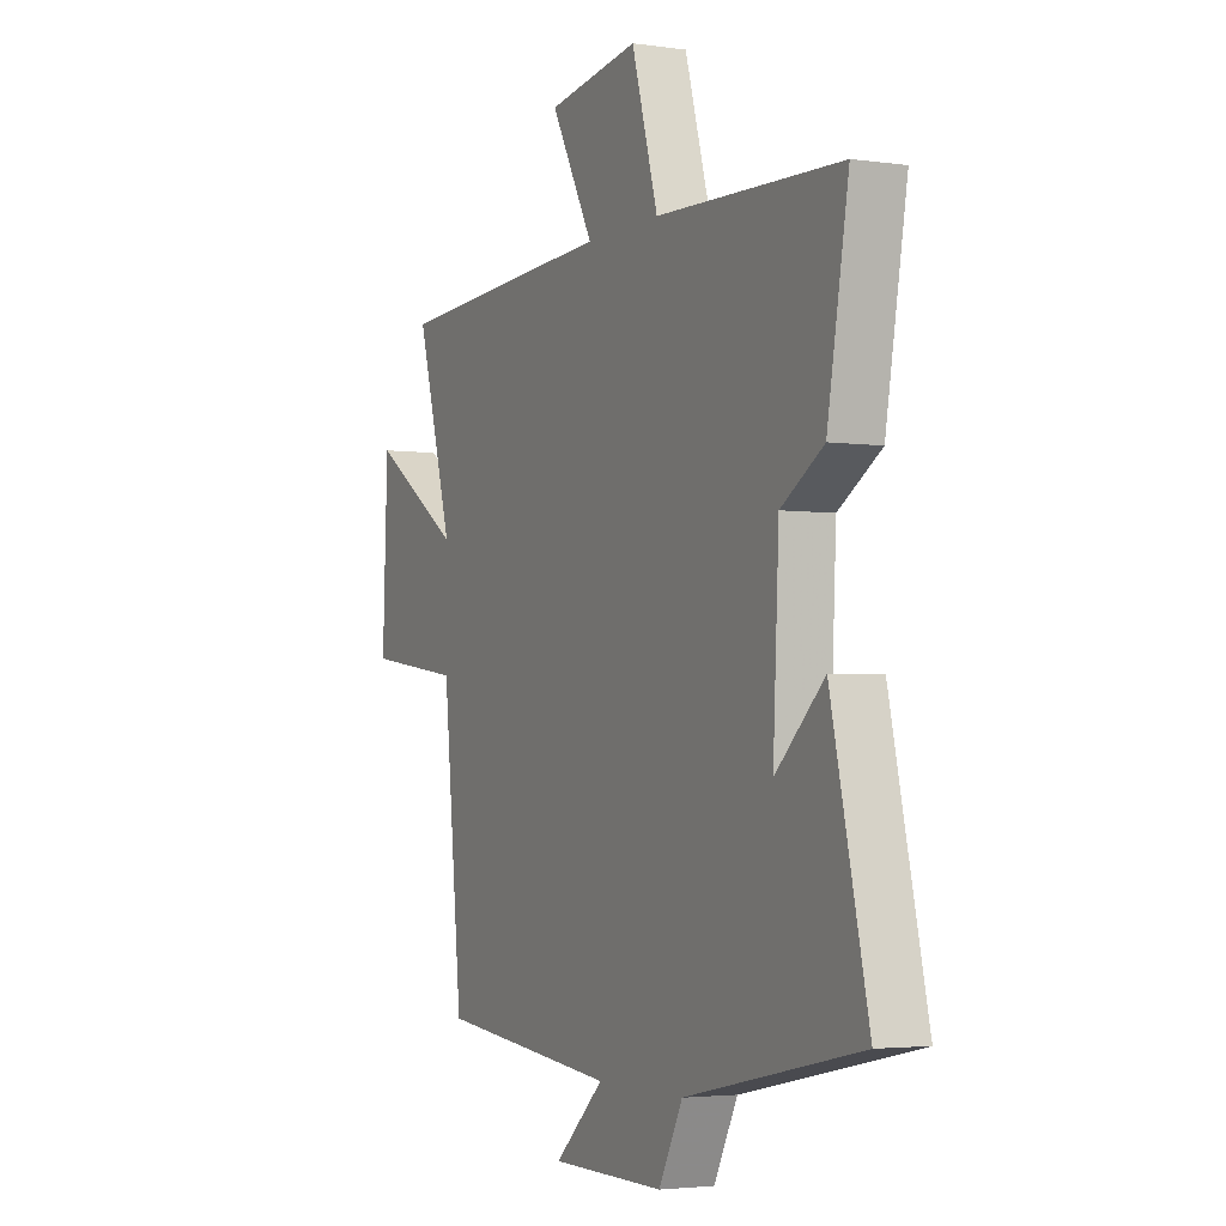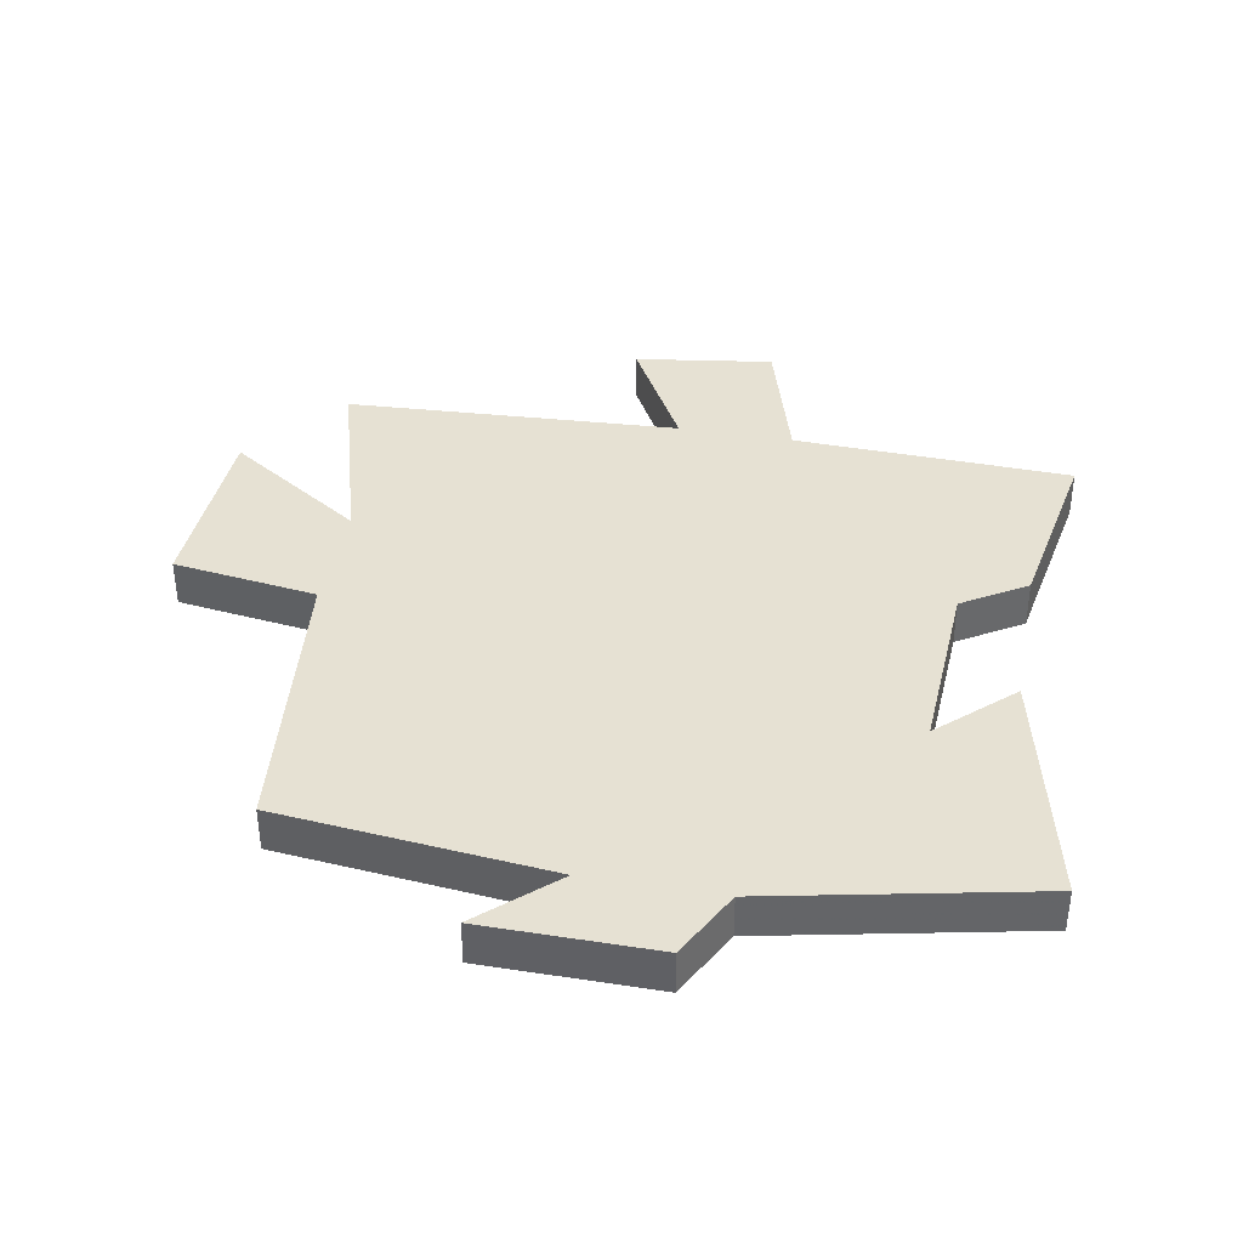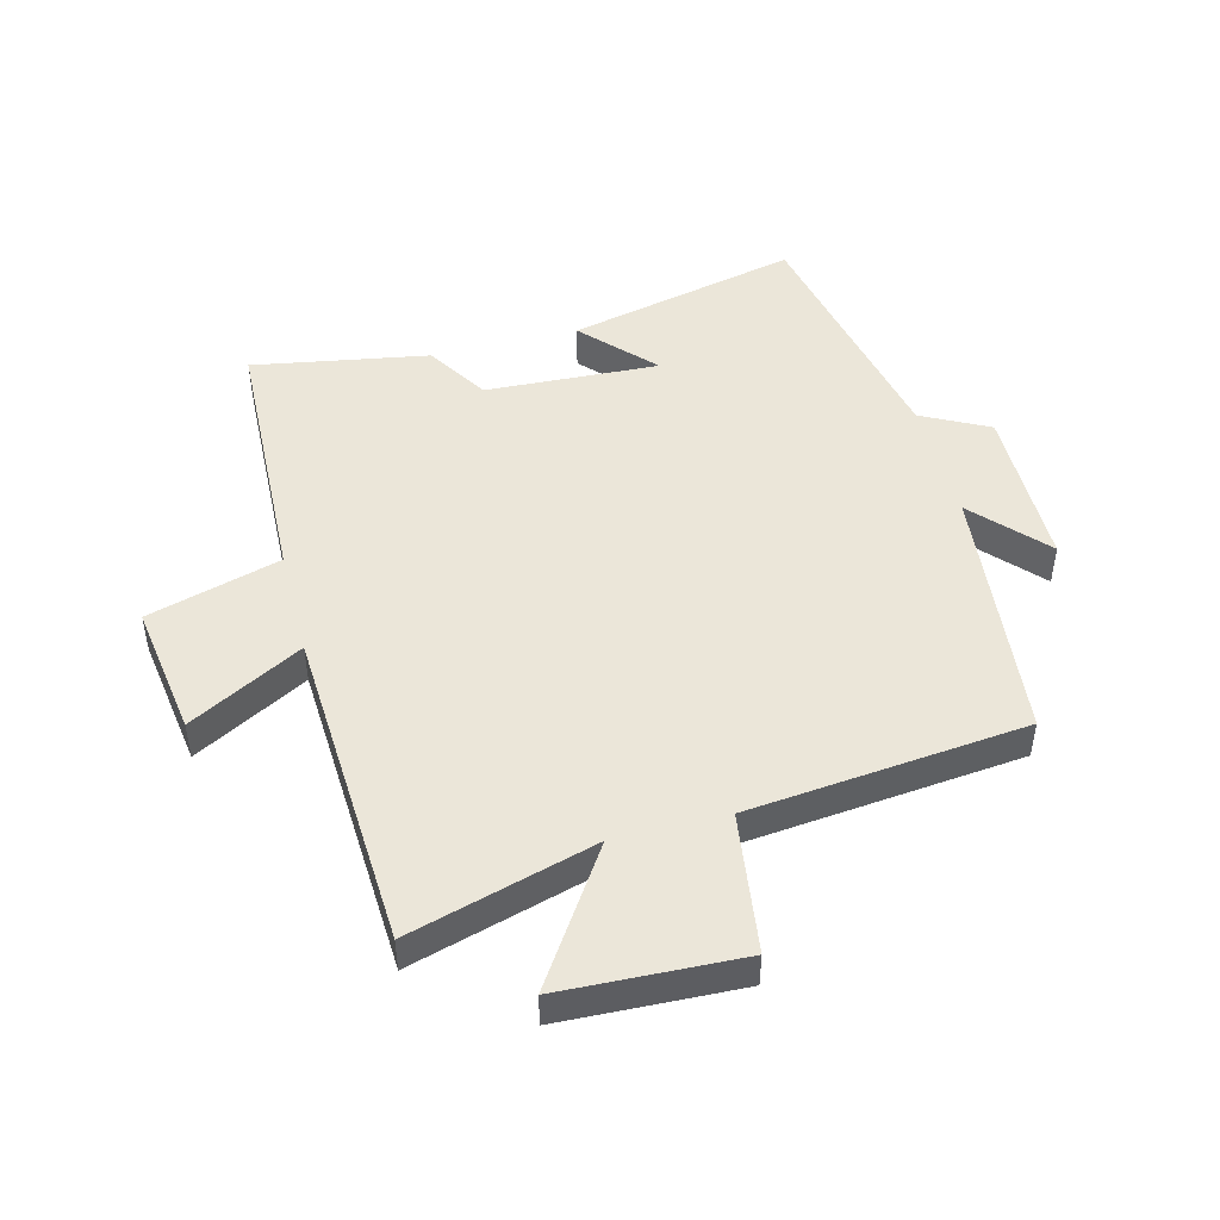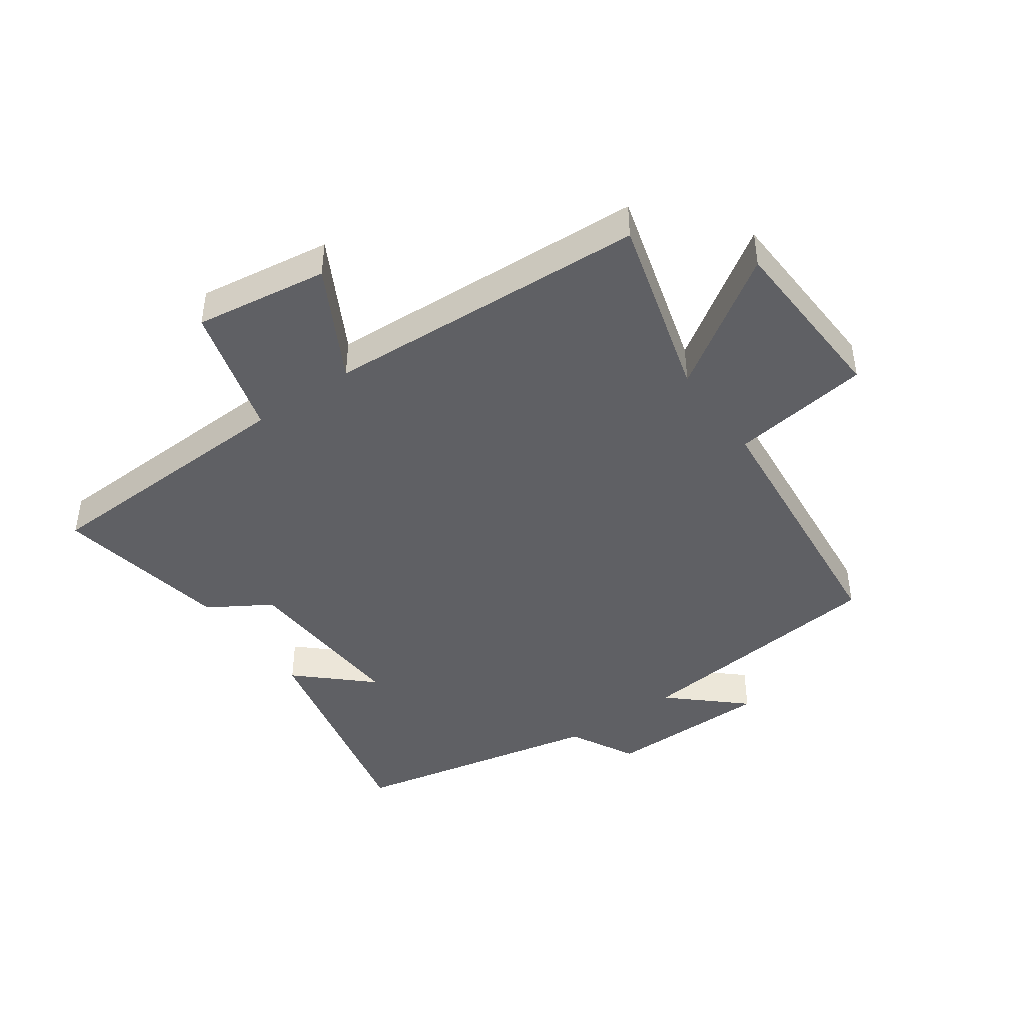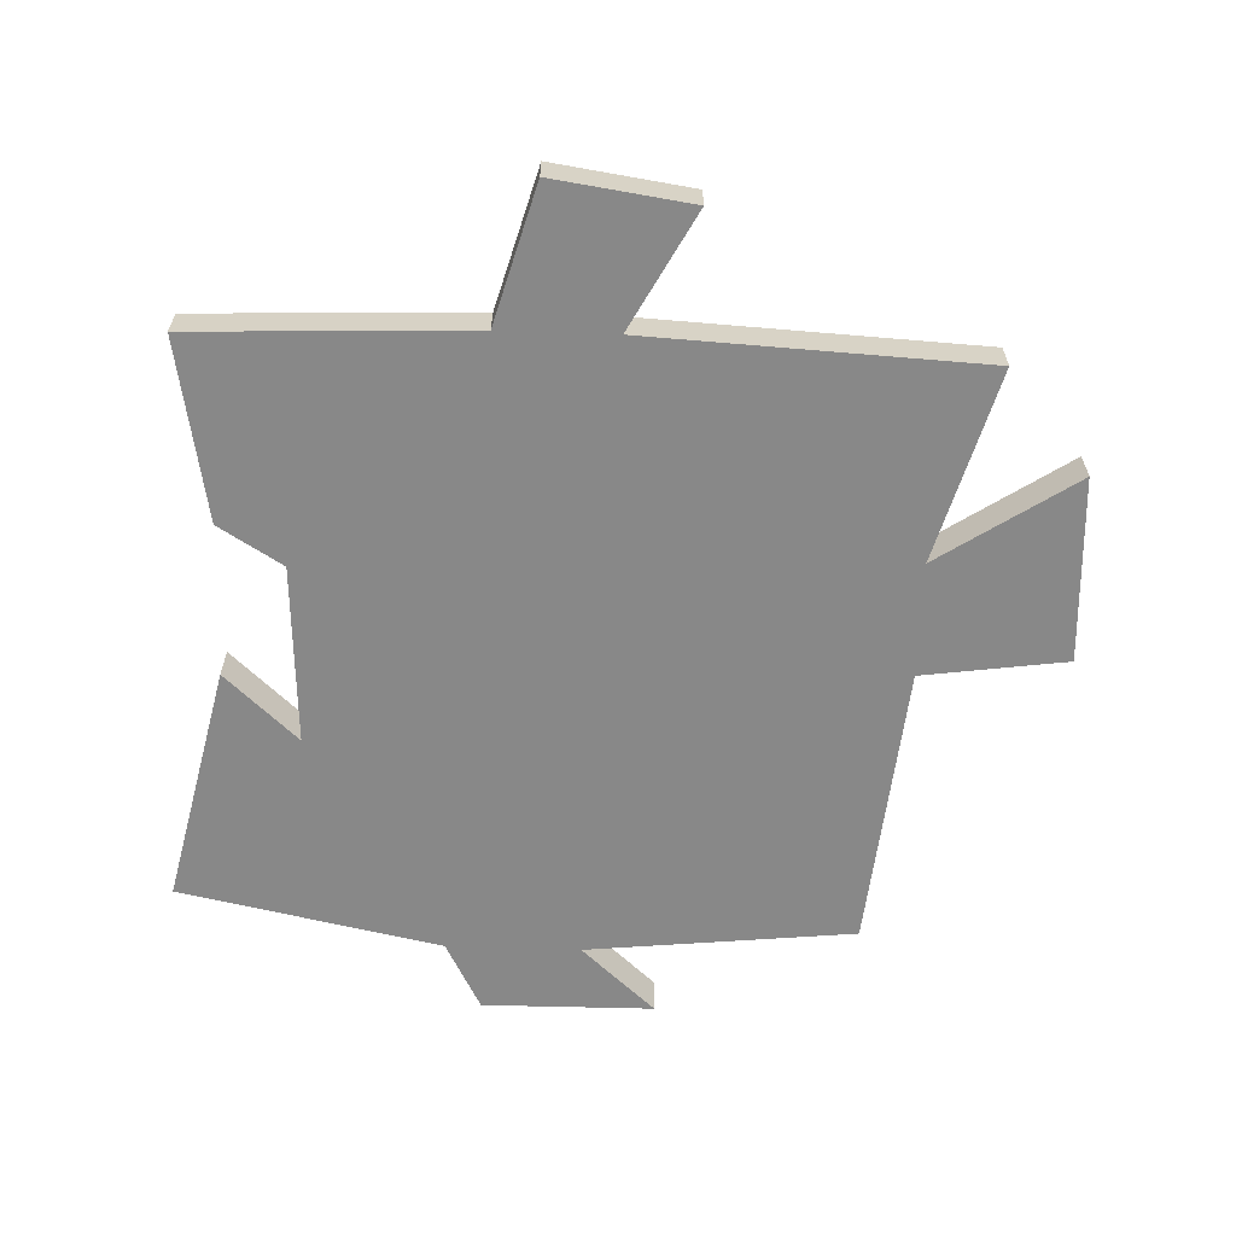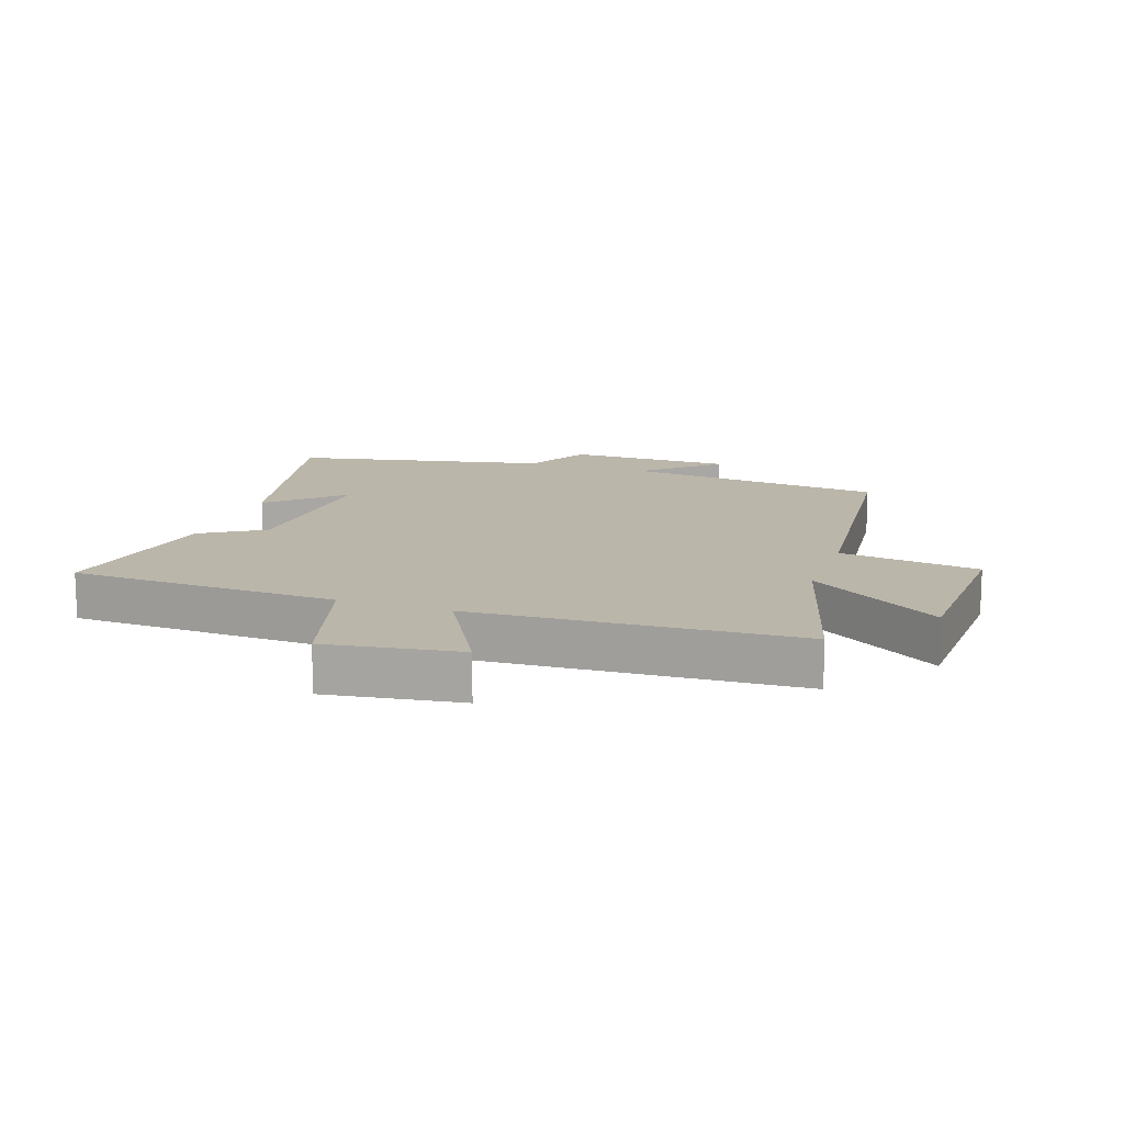
<metadata>
{"format":"obj","ext":"obj","renderer":"f3d","projection":"perspective","resolution":1024,"background":"white","views":[{"elev":-3.3,"azim":-116.1,"up":"+Z"},{"elev":38.7,"azim":-169.5,"up":"+Y"},{"elev":47.6,"azim":75.5,"up":"+Y"},{"elev":-43.5,"azim":35.5,"up":"+Y"},{"elev":-62.8,"azim":-1.9,"up":"+Y"},{"elev":14.1,"azim":19.0,"up":"+Y"}]}
</metadata>
<code>
v 0.454 0.07 -0.456
v 0.032 0.07 -0.5
v 0.148 0.07 -0.606
v -0.12 0.07 -0.608
v -0.176 0.07 -0.5
v -0.586 0.07 -0.414
v -0.5 0.07 -0.039
v -0.386 0.07 -0.145
v -0.4 0.07 0.137
v -0.5 0.07 0.199
v -0.55 0.07 0.484
v -0.116 0.07 0.5
v -0.054 0.07 0.715
v 0.162 0.07 0.683
v 0.062 0.07 0.5
v 0.586 0.07 0.472
v 0.5 0.07 0.172
v 0.714 0.07 0.313
v 0.726 0.07 0.023
v 0.5 0.07 -0.008
v 0.454 0 -0.456
v 0.032 0 -0.5
v 0.148 0 -0.606
v -0.12 0 -0.608
v -0.176 0 -0.5
v -0.586 0 -0.414
v -0.5 0 -0.039
v -0.386 0 -0.145
v -0.4 0 0.137
v -0.5 0 0.199
v -0.55 0 0.484
v -0.116 0 0.5
v -0.054 0 0.715
v 0.162 0 0.683
v 0.062 0 0.5
v 0.586 0 0.472
v 0.5 0 0.172
v 0.714 0 0.313
v 0.726 0 0.023
v 0.5 0 -0.008
f 17 18 19 20
f 17 20 1 2
f 15 16 17 2
f 12 13 14 15
f 11 12 15
f 10 11 15
f 9 10 15
f 8 9 15 2
f 5 6 7 8
f 5 8 2 3
f 3 4 5
f 40 39 38 37
f 22 21 40 37
f 22 37 36 35
f 35 34 33 32
f 35 32 31
f 35 31 30
f 35 30 29
f 22 35 29 28
f 28 27 26 25
f 23 22 28 25
f 25 24 23
f 1 21 22 2
f 2 22 23 3
f 3 23 24 4
f 4 24 25 5
f 5 25 26 6
f 6 26 27 7
f 7 27 28 8
f 8 28 29 9
f 9 29 30 10
f 10 30 31 11
f 11 31 32 12
f 12 32 33 13
f 13 33 34 14
f 14 34 35 15
f 15 35 36 16
f 16 36 37 17
f 17 37 38 18
f 18 38 39 19
f 19 39 40 20
f 20 40 21 1

</code>
